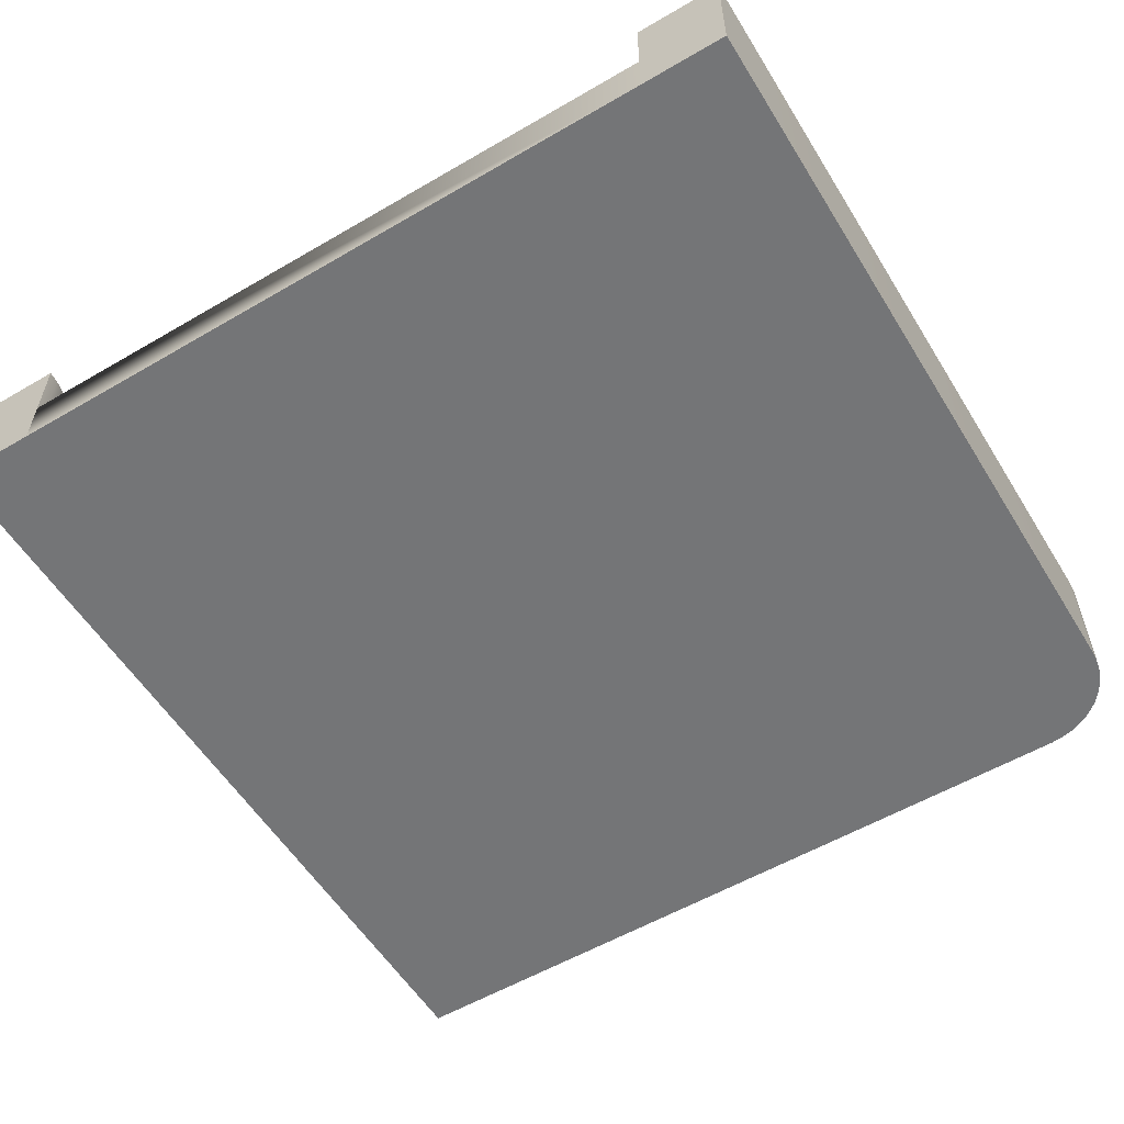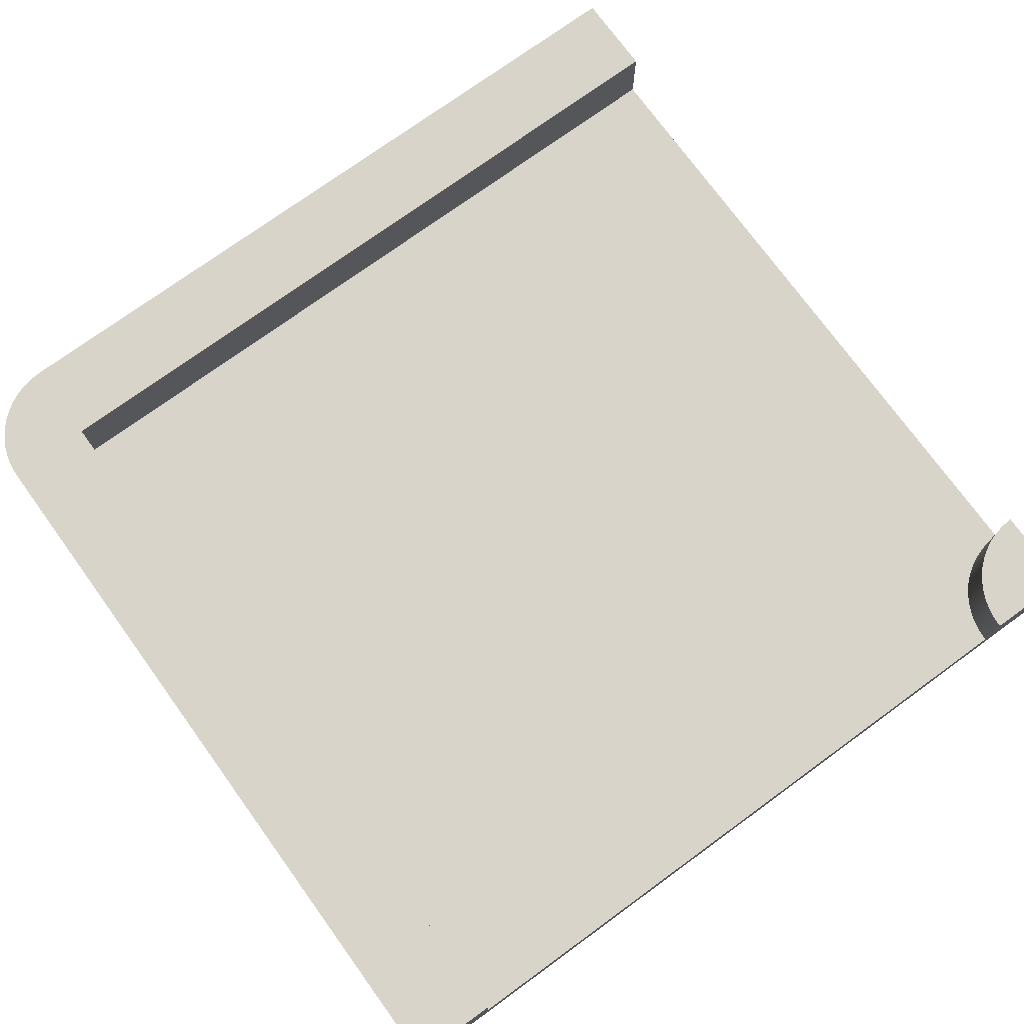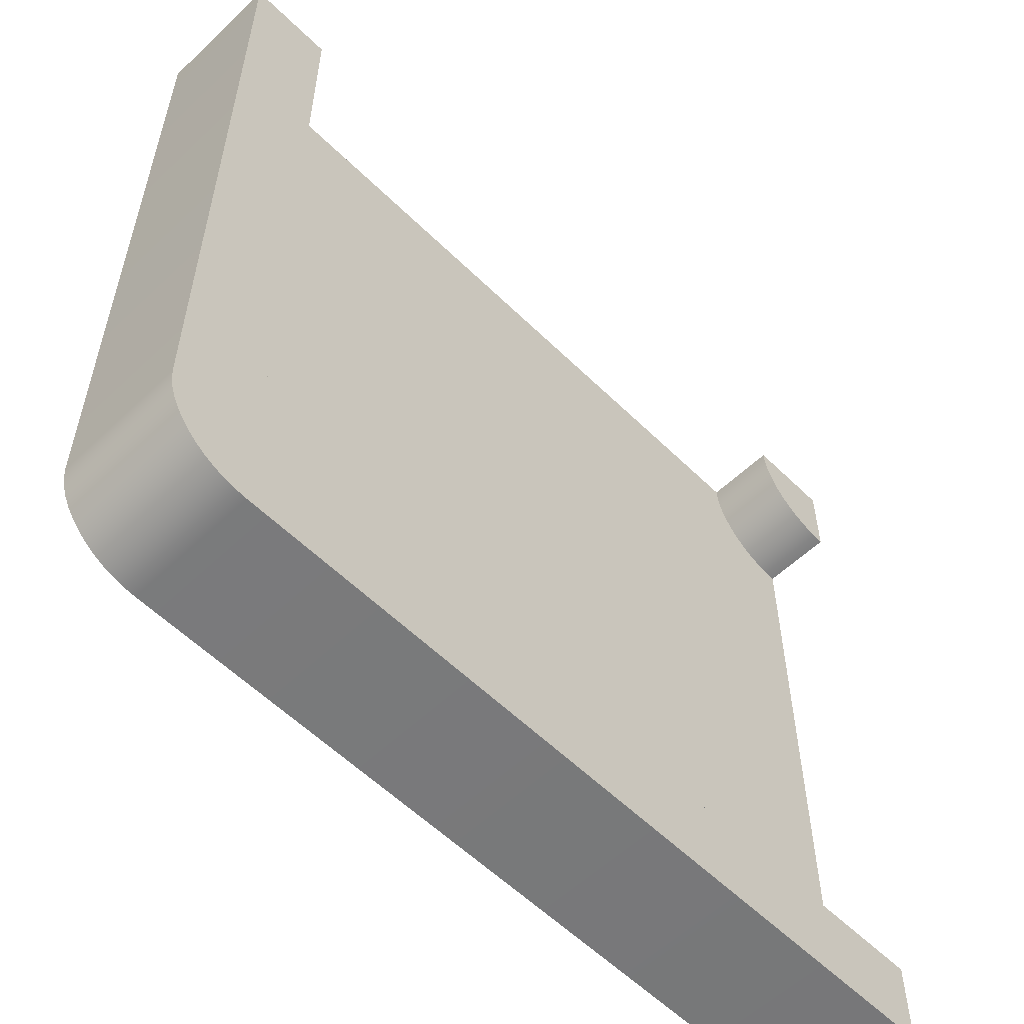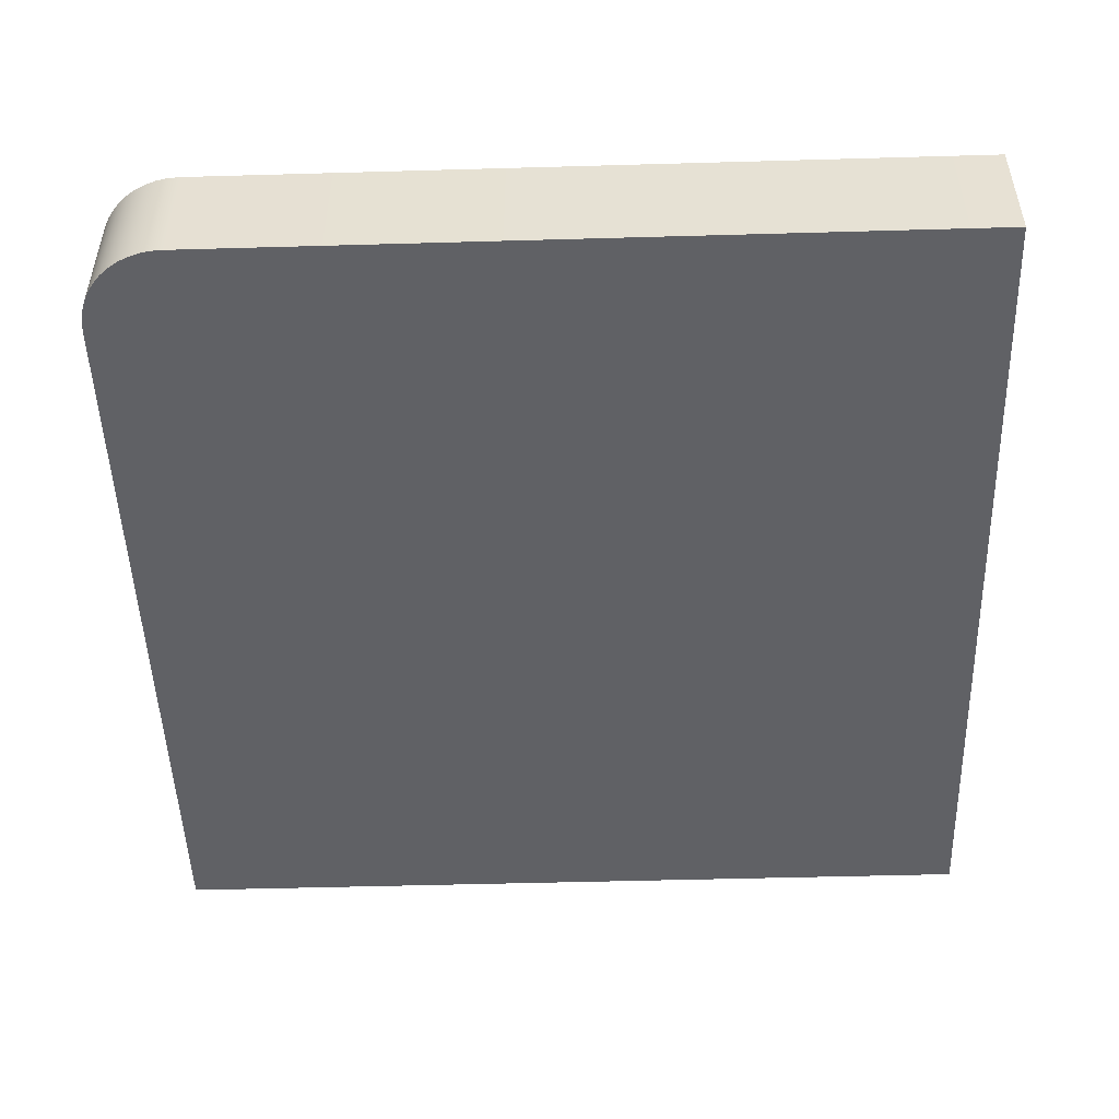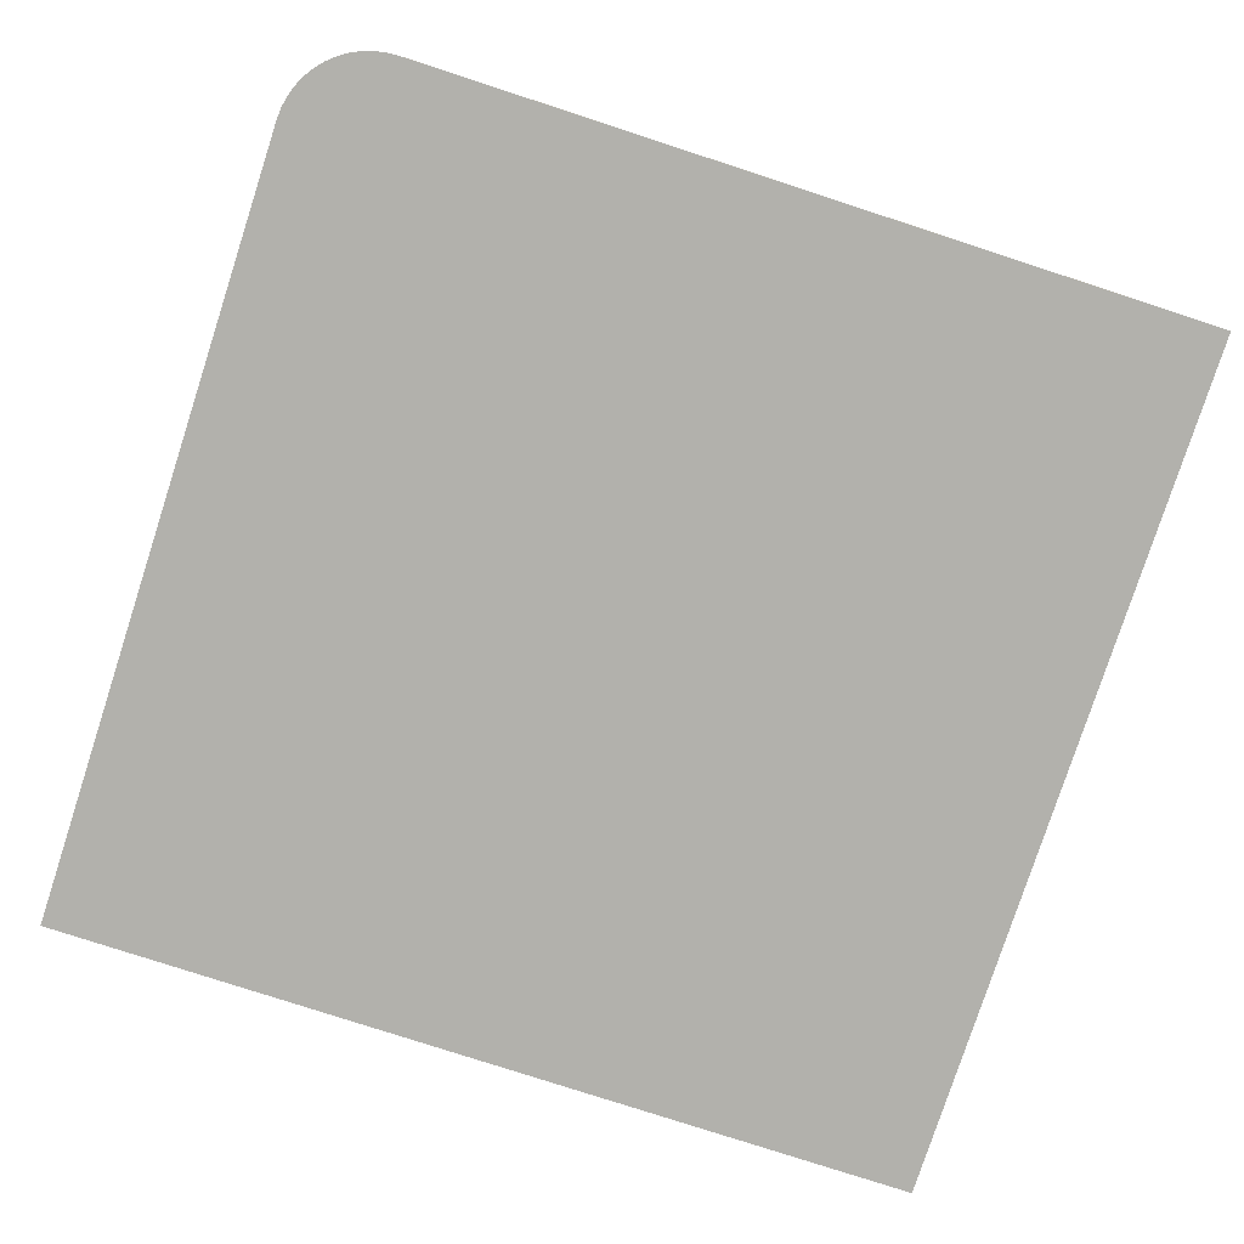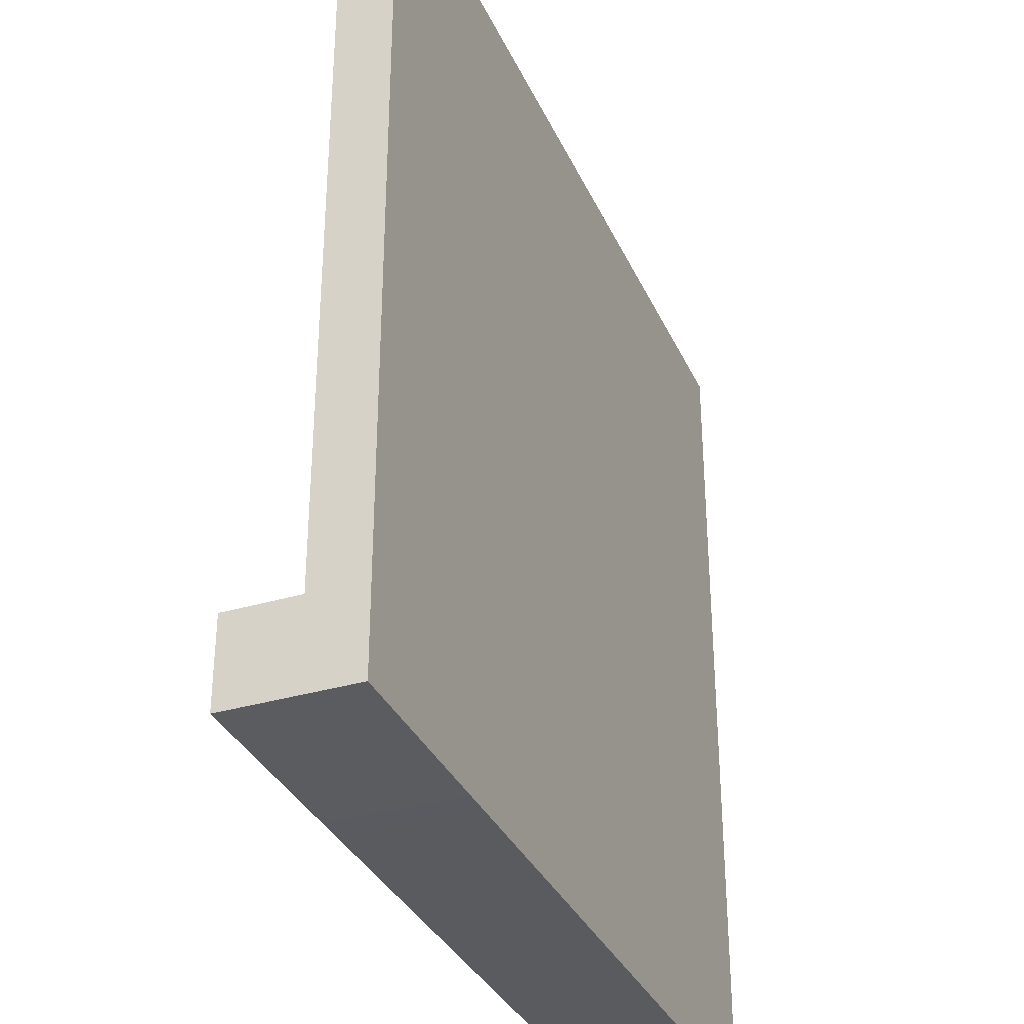
<metadata>
{"format":"obj","ext":"obj","renderer":"f3d","projection":"perspective","resolution":1024,"background":"white","views":[{"elev":-56.4,"azim":31.4,"up":"+Y"},{"elev":74.8,"azim":-126.0,"up":"+Y"},{"elev":-57.1,"azim":134.5,"up":"+Z"},{"elev":-49.6,"azim":-178.2,"up":"+Y"},{"elev":-78.9,"azim":162.0,"up":"+Y"},{"elev":-34.0,"azim":-68.0,"up":"+Z"}]}
</metadata>
<code>
o squareCornerA
v 4 1.173 -3.2
v 4 -0 4
v 4 0 -3.2
v 4 1.173 4
v 3.2 0 -4
v -4 0 -3.2
v -4 0 -4
v 3.304 0 -3.993
v 3.407 0 -3.972
v 3.506 0 -3.939
v 3.6 0 -3.892
v 3.687 0 -3.834
v 3.765 0 -3.765
v 3.834 0 -3.687
v 3.892 0 -3.6
v 3.939 0 -3.506
v 3.972 0 -3.407
v 3.993 0 -3.304
v -4 -0 3.2
v 3.2 -0 4
v -3.2 -0 4
v -4 -0 4
v 3.2 1.173 -4
v -4 1.173 -4
v 3.2 0.5066 4
v 3.2 1.173 4
v -4 1.173 4
v -4 0.5066 3.2
v -4 1.173 3.2
v 3.304 1.173 -3.993
v 3.407 1.173 -3.972
v 3.506 1.173 -3.939
v 3.6 1.173 -3.892
v 3.687 1.173 -3.834
v 3.765 1.173 -3.765
v 3.834 1.173 -3.687
v 3.892 1.173 -3.6
v 3.939 1.173 -3.506
v 3.972 1.173 -3.407
v 3.993 1.173 -3.304
v -4 1.173 -3.2
v 3.2 1.173 -3.2
v 3.2 0.5066 -3.2
v -4 0.5066 -3.2
v -3.895 1.173 3.207
v -3.793 1.173 3.227
v -3.693 1.173 3.261
v -3.6 1.173 3.307
v -3.513 1.173 3.365
v -3.434 1.173 3.434
v -3.365 1.173 3.513
v -3.307 1.173 3.6
v -3.261 1.173 3.693
v -3.227 1.173 3.793
v -3.207 1.173 3.895
v -3.2 1.173 4
v -3.2 0.5066 4
v -3.207 0.5066 3.895
v -3.227 0.5066 3.793
v -3.261 0.5066 3.693
v -3.307 0.5066 3.6
v -3.365 0.5066 3.513
v -3.434 0.5066 3.434
v -3.513 0.5066 3.365
v -3.6 0.5066 3.307
v -3.693 0.5066 3.261
v -3.793 0.5066 3.227
v -3.895 0.5066 3.207
f 1 2 3
f 2 1 4
f 5 6 7
f 6 5 8
f 6 8 9
f 6 9 10
f 6 10 11
f 6 11 12
f 6 12 13
f 6 13 14
f 6 14 15
f 6 15 16
f 6 16 17
f 6 17 18
f 6 18 3
f 6 3 19
f 19 3 2
f 19 2 20
f 21 19 20
f 19 21 22
f 23 7 24
f 7 23 5
f 2 25 20
f 25 2 26
f 26 2 4
f 27 19 22
f 19 27 28
f 28 27 29
f 30 5 23
f 5 30 8
f 31 8 30
f 8 31 9
f 32 9 31
f 9 32 10
f 33 10 32
f 10 33 11
f 34 11 33
f 11 34 12
f 35 12 34
f 12 35 13
f 35 14 13
f 14 35 36
f 36 15 14
f 15 36 37
f 37 16 15
f 16 37 38
f 38 17 16
f 17 38 39
f 39 18 17
f 18 39 40
f 40 3 18
f 3 40 1
f 41 23 24
f 23 41 30
f 30 41 31
f 31 41 32
f 32 41 33
f 33 41 34
f 34 41 35
f 35 41 36
f 36 41 37
f 37 41 38
f 38 41 39
f 39 41 40
f 40 41 42
f 40 42 1
f 1 42 26
f 1 26 4
f 43 41 44
f 41 43 42
f 26 43 25
f 43 26 42
f 27 45 29
f 45 27 46
f 46 27 47
f 47 27 48
f 48 27 49
f 49 27 50
f 50 27 51
f 51 27 52
f 52 27 53
f 53 27 54
f 54 27 55
f 55 27 56
f 55 57 58
f 57 55 56
f 54 58 59
f 58 54 55
f 53 59 60
f 59 53 54
f 52 60 61
f 60 52 53
f 51 61 62
f 61 51 52
f 50 62 63
f 62 50 51
f 50 64 49
f 64 50 63
f 49 65 48
f 65 49 64
f 48 66 47
f 66 48 65
f 47 67 46
f 67 47 66
f 46 68 45
f 68 46 67
f 45 28 29
f 28 45 68
f 44 7 6
f 7 44 24
f 24 44 41
f 21 27 22
f 27 21 56
f 56 21 57
f 28 43 44
f 43 28 68
f 43 68 25
f 25 68 67
f 25 67 66
f 25 66 65
f 25 65 64
f 25 64 63
f 25 63 62
f 25 62 61
f 25 61 60
f 25 60 59
f 25 59 58
f 25 58 57
f 28 6 19
f 6 28 44
f 20 57 21
f 57 20 25

</code>
